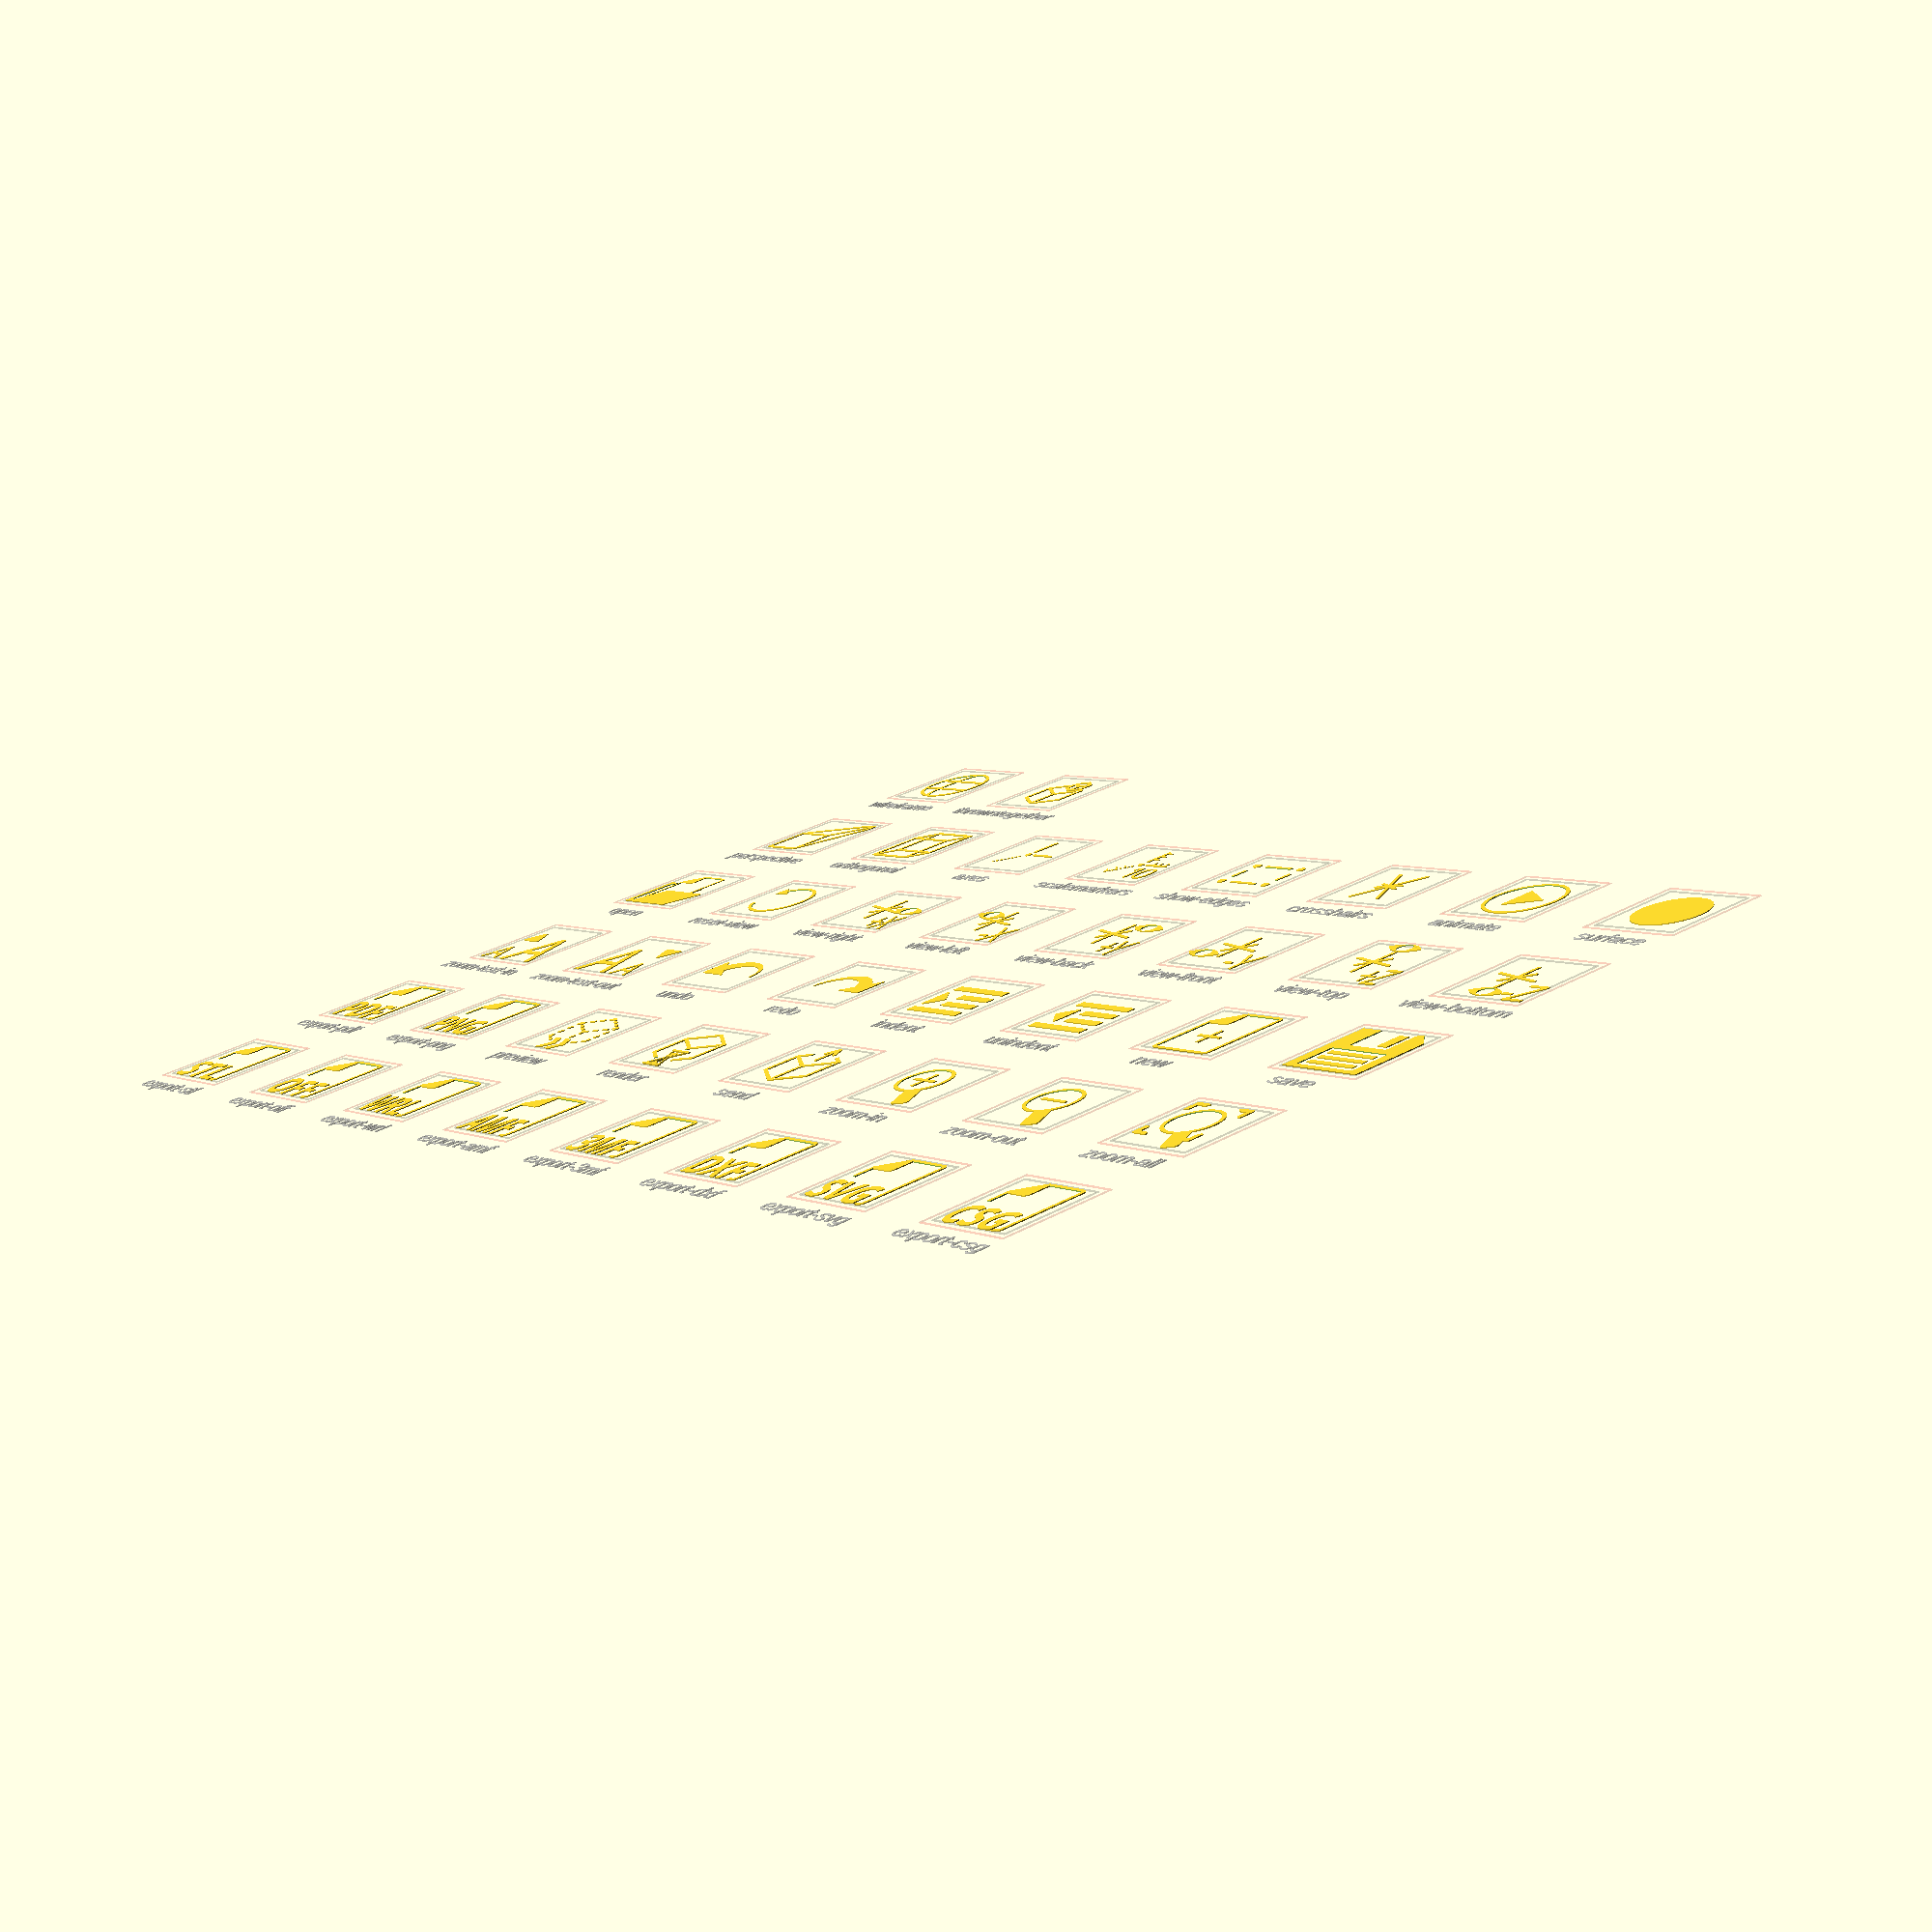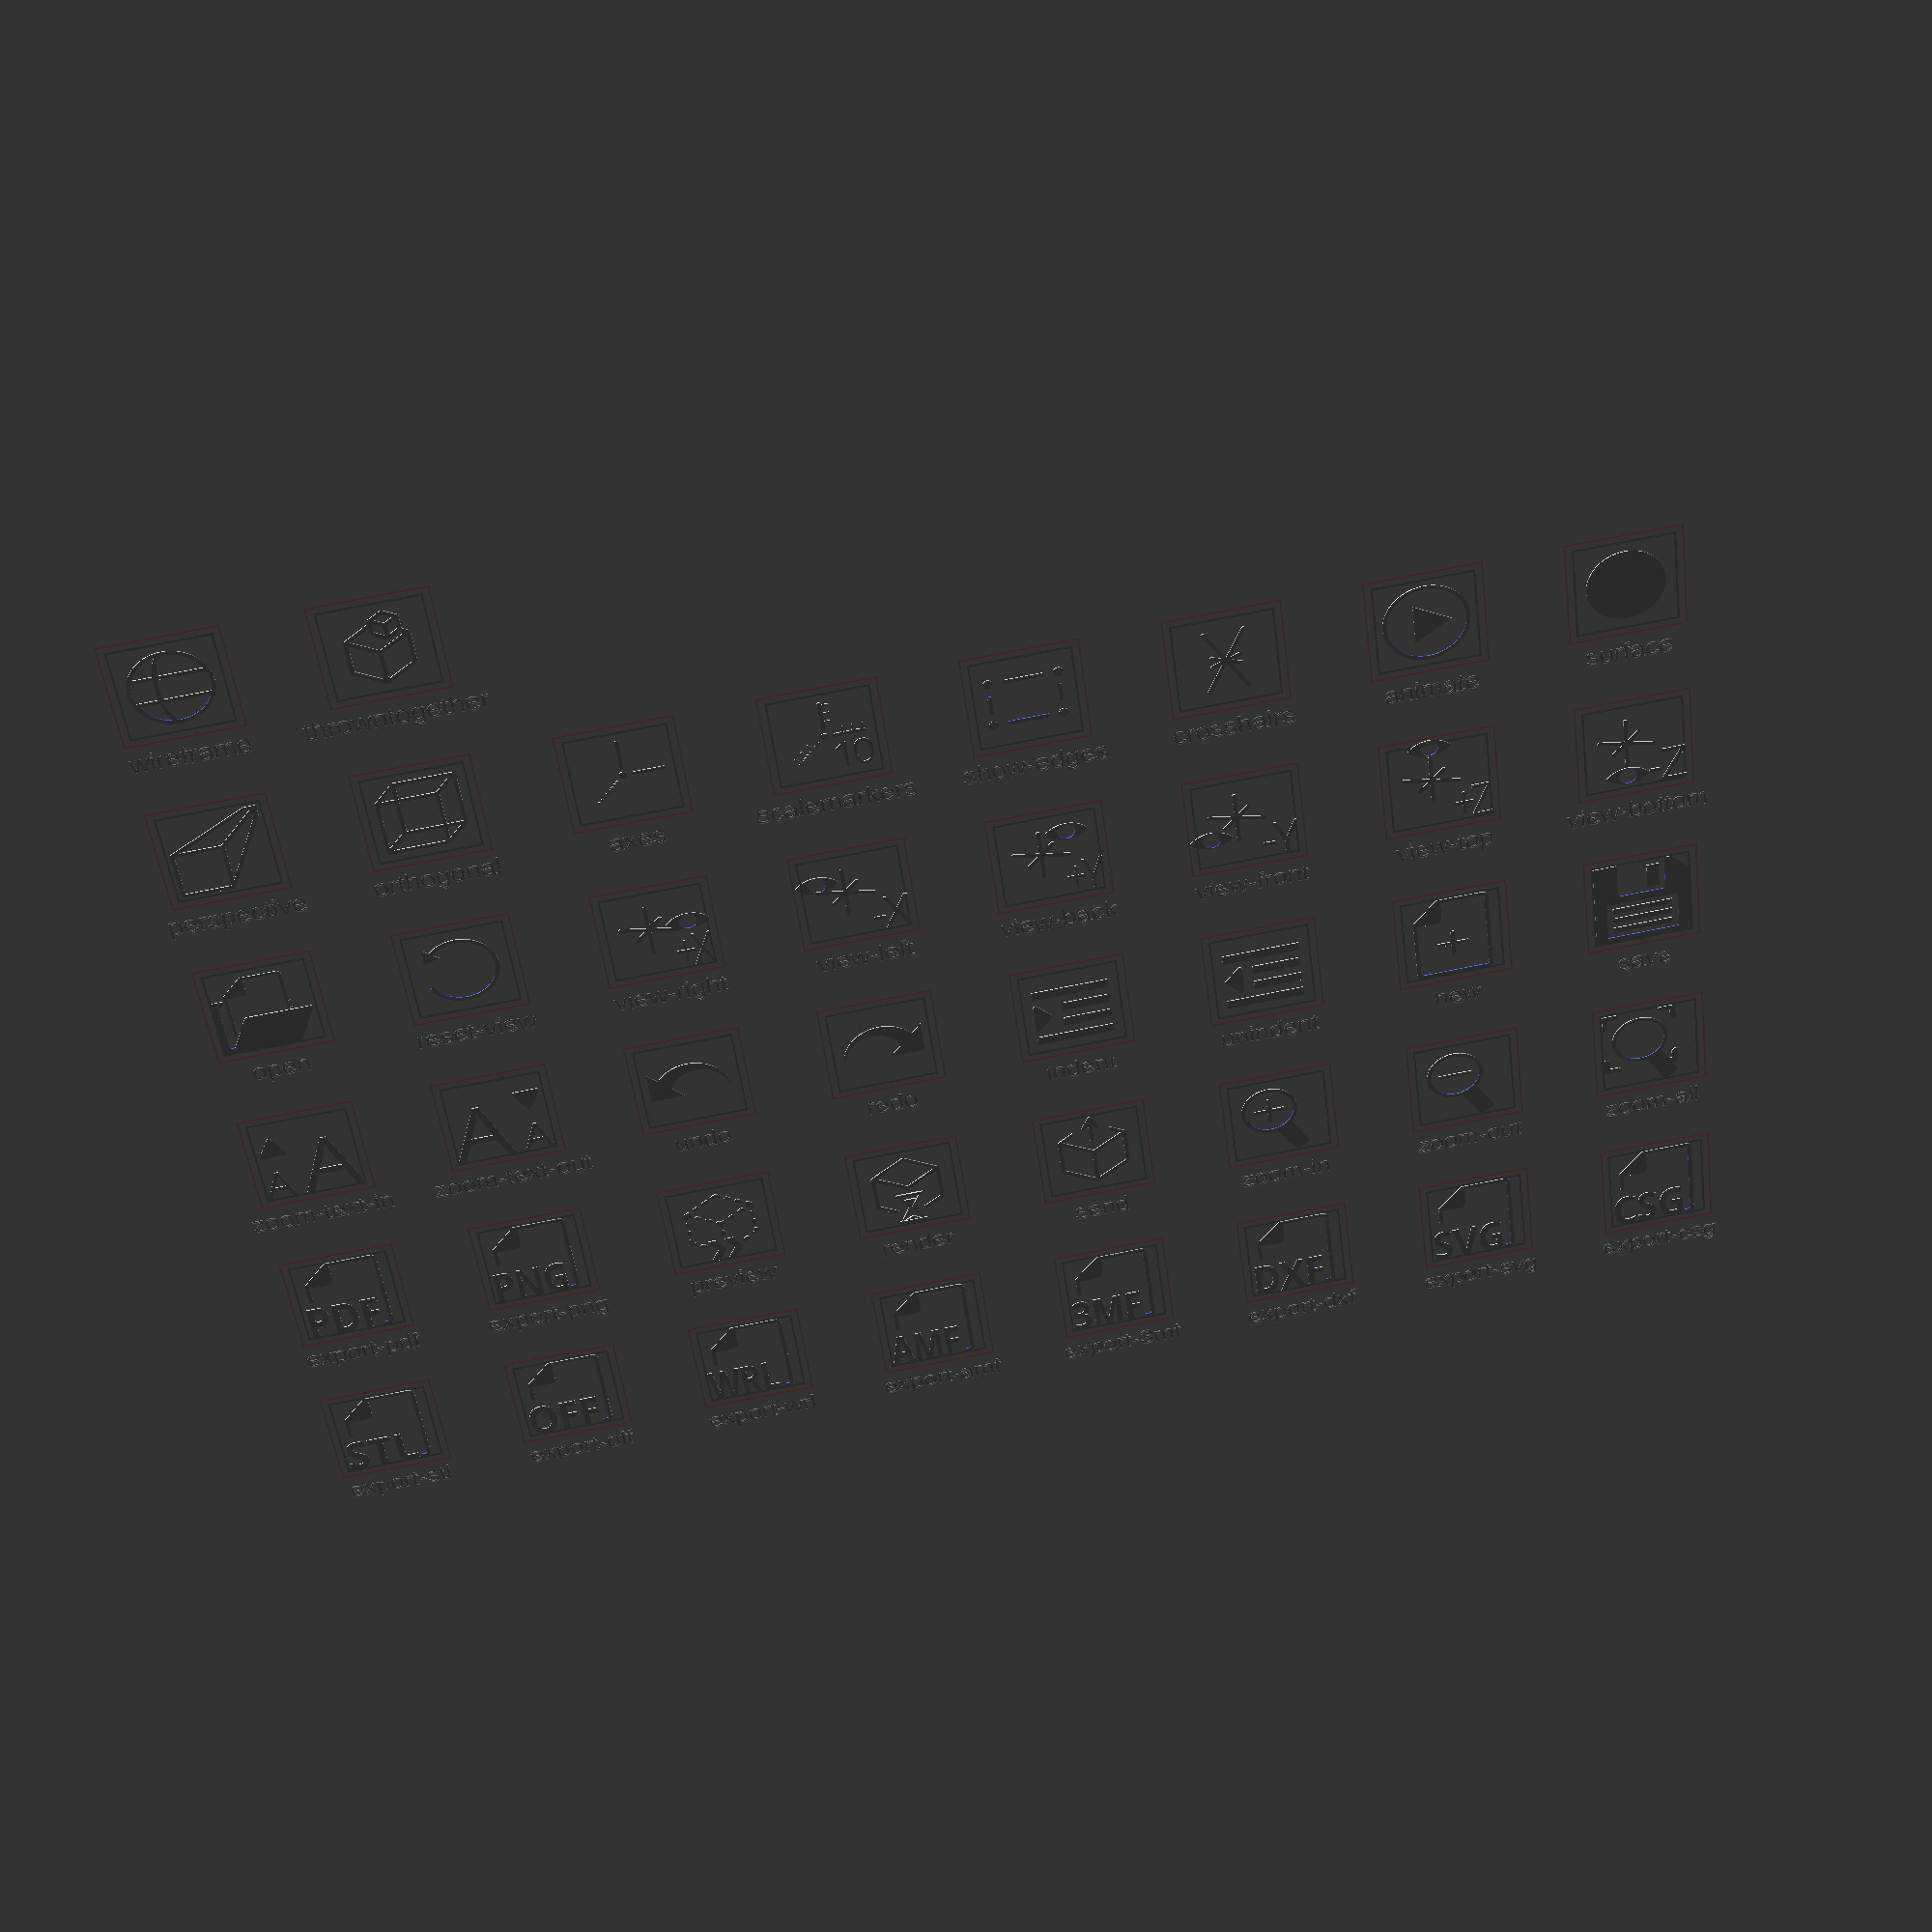
<openscad>
$fa = $preview ? 5 : 1;
$fs = $preview ? 1 : 0.2;

width = 100;
height = 100;
paper_width = 80;
thin = 4;
thick = 10;
rounding = 2;
corner_size = 30;

list_icons = false;
selected_icon = undef;

font = "Open Sans:style=Regular";
export_font = "Open Sans:style=Bold";

icons = [
    ["export-stl"],
    ["export-off"],
    ["export-wrl"],
    ["export-amf"],
    ["export-3mf"],
    ["export-dxf"],
    ["export-svg"],
    ["export-csg"],
    ["export-pdf"],
    ["export-png"],
    ["preview"],
    ["render"],
    ["send"],
    ["zoom-in"],
    ["zoom-out"],
    ["zoom-all"],
    ["zoom-text-in"],
    ["zoom-text-out"],
    ["undo"],
    ["redo"],
    ["indent"],
    ["unindent"],
    ["new"],
    ["save"],
    ["open"],
    ["reset-view"],
    ["view-right"],
    ["view-left"],
    ["view-back"],
    ["view-front"],
    ["view-top"],
    ["view-bottom"],
    ["perspective"],
    ["orthogonal"],
    ["axes"],
    ["scalemarkers"],
    ["show-edges"],
    ["crosshairs"],
    ["animate"],
    ["surface"],
    ["wireframe"],
    ["throwntogether"],
];

icon(selected_icon) {
    export("STL");
    export("OFF");
    export("WRL");
    export("AMF");
    export("3MF");
    export("DXF");
    export("SVG");
    export("CSG");
    export("PDF");
    export("PNG");
    preview();
    render_();
    send();
    zoom_in();
    zoom_out();
    zoom_all();
    zoom_text_in();
    zoom_text_out();
    undo();
    redo();
    indent();
    unindent();
    new();
    save();
    open();
    reset_view();
    view_right();
    view_left();
    view_back();
    view_front();
    view_top();
    view_bottom();
    perspective();
    orthogonal();
    axes();
    scalemarkers();
    show_edges();
    crosshairs();
    animate();
    surface_();
    wireframe();
    throwntogether();
}

if (list_icons) {
    for (a = [ 0 : len(icons) - 1 ]) {
        echo(icon = icons[a][0]);
    }
}

module icon(icon) {
    assert(len(icons) == $children, "list of icon names needs to be same length as number of child modules to icon()");
    cnt = $children;
    cols = ceil(pow(cnt, 0.55));
    if (is_undef(icon)) {
        for (i = [0:cnt - 1]) {
            pos = 200 * [i % cols + 1, floor(i / cols) + 1];
            translate(pos) {
                %translate([width / 2, -40]) text(icons[i][0], 20, halign = "center");
                box();
                children(i);
            }
        }
    } else {
        i = search([icon], icons)[0];
        echo(i);
        children(i);
    }
}

module outline(w) {
    difference() {
        offset(w) children();
        children();
    }
}

module inset(w) {
    difference() {
        children();
        offset(delta = -w) children();
    }
}

module connect_points(cnt, pos) {
    for (idx = [0:cnt - 1]) {
        p = pos(idx);
        hull() {
            translate(p[0])
                children();
            translate(p[1])
                children();
        }
    }
}

module connect_points_dotted(cnt, pos, step = 1) {
    for (idx = [0:cnt - 1]) {
        p = pos(idx);
        v = p[1] - p[0];
        l = norm(v);
        cnt = ceil(l / step);
        s = l / cnt;
        for (a = [0 : cnt])
            translate(p[0] + a * s * v / l)
                children();
    }
}

module box(center = false) {
    module b(o, border) {
        size = width + o;
        render() difference() {
            translate([-border - o / 2, -border - o / 2]) square(size + 2 * border, center = center);
            translate([-o / 2, -o / 2]) square(size, center = center);
        }
    }

    color("black", 0.1) %b(0, rounding);
    color("red", 0.1) %b(16, rounding);
}

module paper() {
    w = rounding + thin;
    offset(rounding)
        translate([w, w])
            square([paper_width - 2 * w, height - 2 * w]);
}

module export_paper() {
    difference() {
        outline(thin) paper();
        translate([-1, height - corner_size + 1]) square([corner_size, corner_size]);
    }
    export_paper_corner();
}

module export_paper_corner() {
    translate([corner_size, height - corner_size]) {
        rotate(90) {
            hull() {
                intersection() {
                    outline(thin) paper();
                    translate([-1, -1]) square([corner_size + 1, corner_size + 1]);
                }
            }
        }
    }
}

module export(t) {
    difference() {
        translate([10, 0]) export_paper();
        translate([-20, -5]) square([height, 55]);
    }
    resize([75, 40], true)
        text(t, 40, font = export_font);
}

module hourglass() {
    module side() {
        hull() { translate([-1, 14]) circle(d = 1); translate([-7, 3]) circle(d = 1); }
        hull() { translate([-1, 14]) circle(d = 1); translate([-7, 24]) circle(d = 1); }
    }

    side();
    mirror([1, 0]) side();
    translate([0, 2]) square([18, 2], center = true);
    translate([0, 25]) square([18, 2], center = true);
    polygon([[-5, 3.5], [5, 3.5], [0.1, 6], [0.2, 14.5], [4, 21], [-4, 21], [-0.2, 14.5], [-0.1, 6]]);
}

module line(l = 40.2) {
    translate([-0.1, -0.1]) square([0.2, l]);
}

module line_dotted() {
    difference() {
        translate([-0.1, -0.1]) square([0.2, 40.2]);
        for (a = [ 0 : 2 ]) {
            translate([-5, 4 + a * 12]) square([10, 8]);
        }
    }
}

module preview_cube(size = 40) {
    offset(2) {
        children(0);
        rotate(-60) children(0);
        rotate(60) children(0);
        translate([0, size]) rotate(-60) children(0);
        translate([0, size]) rotate(60) children(0);
        translate([-sin(60) * size, cos(60) * size]) children(0);
        translate([sin(60) * size, cos(60) * size]) children(0);
        translate([-sin(60) * size, cos(60) * size + size]) rotate(-60) children(0);
        translate([sin(60) * size, cos(60) * size + size]) rotate(60) children(0);
    }
}

module render_() {
    translate([width / 2, 10]) {
        difference() {
            preview_cube() line();
            polygon([[-15, 36], [15, 36], [9, 18], [25, -10], [-25, -10], [-9, 18]]);
        }
        translate([0, -10]) scale(1.6) hourglass();
    }
}

module preview() {
    translate([width / 2, 10]) {
        difference() {
            preview_cube() line_dotted();
            translate([0, 8]) square([35, 28], center = true);
        }
        h = 14;
        translate([0, 4]) polygon([[-18, h], [-9, h], [0, 0], [-9, -h], [-18, -h], [-9, 0]]);
        translate([18, 4]) polygon([[-18, h], [-9, h], [0, 0], [-9, -h], [-18, -h], [-9, 0]]);
    }
}

module send() {
    translate([width / 2, 10]) {
        difference() {
            preview_cube() line();
            translate([0, 75]) square(40, center = true);
        }
        translate([0, 87]) offset(2) {
            rotate(180) line(30);
            rotate(150) line(15);
            rotate(210) line(15);
        }
    }
}

module zoom(r = 30) {
    children();
    difference() {
        union() {
            circle(r = r);
                rotate(210)
                    offset(thin)
                        translate([-thick/2, 0])
                            square([thick, 61]);
        }
        circle(r = r - thin);
    }
}

module cross() {
    square([thin, 32], center = true);
    square([32, thin], center = true);
}

module zoom_in() {
    r = 30;
    translate([r + thick, height - r - thick])
        zoom(r)
            cross();
}

module zoom_out() {
    r = 30;
    translate([r + thick, height - r - thick])
        zoom(r)
            square([35, thin], center = true);
}

module zoom_all() {
    r = 30;
    translate([r + thick, height - r - thick])
        zoom() {
            w = 75;
            offset(rounding) difference() {
                square(w, center = true);
                square(w - thin, center = true);
                rotate(45) square(85, center = true);
            }
        }
}

module zoom_text(angle, z) {
    text("A", 35, font = font);
    translate([40, 0]) text("A", 70, font = font);
    translate([17, z]) rotate(angle) offset(rounding) circle(14, $fn = 3);
}

module zoom_text_in() {
    zoom_text(90, 65);
}

module zoom_text_out() {
    translate([width, 0]) mirror([1, 0, 0]) zoom_text(-90, 71);
}

module curved_arrow() {
    offset(1) {
        difference() {
            circle(r = 40);
            translate([-8, 0]) circle(r = 32);
            translate([-50, -50]) square([100, 54]);
        }
    }
    translate([43, 0])
        polygon([[-35, 0], [0, 0], [0, 35]]);
}

module undo() {
    translate([width / 2, height / 3])
        mirror([1, 0, 0])
            curved_arrow();
}

module redo() {
    translate([width / 2, , height / 3])
        curved_arrow();
}

module indent_document() {
    for (a = [ 0 : 3 ]) {
        x = abs(a - 1.5) < 1 ? 30 : 0;
        translate([x, 20 * a]) square([80 - x, thick]);
    }
    offset(2) children();
}

module indent() {
    translate([thick, thick])
        indent_document()
            polygon([[2, 50], [17, 35], [2, 20]]);
}

module unindent() {
    translate([thick, thick])
        indent_document()
            polygon([[2, 35], [17, 50], [17, 20]]);
}

module new() {
    translate([10, 0]) {
        export_paper();
        translate([paper_width / 2, 2 * height / 5]) cross();
    }
}

module open() {
    module small_paper() translate([4.5,5]*u) scale(0.77) export_paper();
    module folder() {
        square([20,22]*u-[w,w]);
        translate([5.5,0]*u) square([20,19]*u-[w,w]);
    }
    module flap() translate([rounding,rounding]) offset(r=rounding) polygon([[3,0]*u, [24,0]*u, [30,12]*u, [9,12]*u]);

    u = height/32;
    w = rounding + thin;
    difference() {
      translate([rounding, rounding]) offset(r=rounding) folder();
      translate([rounding, rounding]) offset(r=rounding) offset(-w) folder();
      offset(r=rounding) hull() small_paper();
    }
    difference() {
      small_paper();
      offset(r=rounding) flap();
    }
    flap();
}

module save() {
	u = height/32;
	difference() {
		square(32*[u,u]);
		translate([4,2]*u) square([24,14]*u);
		translate([8,19]*u) square([16, 23]*u);
		translate([100,100]) rotate(45) square([8,8]*u, center=true);
	}
	translate([18,21]*u) square([4,9]*u);
	translate([6,4]*u) square([20,2]*u);
	translate([6,8]*u) square([20,2]*u);
	translate([6,12]*u) square([20,2]*u);
}

module reset_view() {
    r = 0.35 * width;
    translate([width / 2, height / 2]) {
        difference() {
            outline(thin) circle(r);
            polygon([[0, 0], [-width, -width / 2], [-width, width / 2]]);
        }
        rotate(60) translate([0, r + thin / 2]) rotate(-10)
            polygon([[-thin, 0], [thick, -thick], [thick, thick]]);
    }
}

module view_axes(eyepos) {
  b = 3;
  L = 33;
  Lo = L/2-1;
  projection() rotate([-65, 0, 0]) rotate([0, 0, -25]) {
    translate([Lo, 0, 0]) cube([L, b, b], center=true);
    translate([-Lo, 0, 0]) cube([L, b, b], center=true);
    translate([0, Lo, 0]) cube([b, L, b], center=true);
    translate([0, -Lo, 0]) cube([b, L, b], center=true);
    translate([0, 0, Lo]) cube([b, b, L], center=true);
    translate([0, 0, -Lo]) cube([b, b, L], center=true);
  }

  translate(eyepos) {
    difference() {
      intersection() {
        translate([0, 20]) circle(30);
        translate([0, -20]) circle(30);
      }
      circle(9);
    }
  }
}

module view_cube_pos() {
    translate([width / 2 - 8, height / 2 + 5])
        children();
}

module view_text(t) {
    translate([width - 2, 0])
        resize([38, 40])
            text(t, 40, font = font, halign="right", spacing = 0.8);
}

module view_right() {
    view_cube_pos()
        view_axes([40, +2]);
    view_text("+X");
}

module view_left() {
    view_cube_pos()
        view_axes([-27, 15]);
    view_text("-X");
}

module view_back() {
    view_cube_pos()
        view_axes([28, 24]);
    view_text("+Y");
}

module view_front() {
    view_cube_pos()
        view_axes([-28, -23]);
    view_text("-Y");
}

module view_top() {
    view_cube_pos()
        view_axes([0, 41]);
    view_text("+Z");
}

module view_bottom() {
    view_cube_pos()
        view_axes([0, -41]);
    view_text("-Z");
}

module perspective() {
    s1 = 25;
    s2 = 5;
    o1 = [30, 30];
    o2 = [90, 90];
    p = [[-1, 1], [1, 1], [1, -1], [-1, -1]];
    connect_points(4, function(i) [o1 + s1 * p[i], o1 + s1 * p[(i + 1) % 4]]) circle(d = thin);
    connect_points(2, function(i) [o2 + s2 * p[i], o2 + s2 * p[(i + 1) % 4]]) circle(d = thin);
    connect_points(3, function(i) [o1 + s1 * p[i], o2 + s2 * p[i]]) circle(d = thin);
}

module orthogonal() {
    o1 = [40, 40];
    o2 = [60, 60];
    p = 30 * [[-1, 1], [1, 1], [1, -1], [-1, -1]];
    connect_points(4, function(i) [o1 + p[i], o1 + p[(i + 1) % 4]]) circle(d = thin);
    connect_points(4, function(i) [o2 + p[i], o2 + p[(i + 1) % 4]]) circle(d = thin);
    connect_points(4, function(i) [o1 + p[i], o2 + p[i]]) circle(d = thin);
}

module axes() {
    p = [ for (r = [10, 40], a = [0, -90, 135]) r * [-sin(a), cos(a) ] ];
    
    translate([width / 2, height / 2]) {
        connect_points(2, function(i) [p[i], p[i + 3]]) circle(d = thin);
        connect_points_dotted(1, function(i) [p[i + 2], p[i + 5]], 1.2 * thin) circle(d = 0.8 * thin);
        circle(thin);
    }
}

module scalemarkers() {
    module markers() {
        connect_points(3, function(i) let(x = 18 + 10 * i) [[x, 0], [x, 8]]) circle(d = 0.5 * thin);
    }

    axes();
    translate([width - 8, 10]) text("10", 30, font = font, halign="right", spacing = 0.8);
    translate([width / 2, height / 2]) {
        markers();
        rotate(90) mirror([0, 1, 0]) markers();
        rotate(225) mirror([0, 1, 0]) markers();
    }
}

module show_edges() {
    p = [[-35, 25], [35, 25], [35, -25], [-35, -25]];

    translate([width / 2, height / 2]) {
        for (p = p) translate(p) circle(d = thick);
        difference() {
            offset(thin/2) polygon(p);
            offset(-thin/2) polygon(p);
            for (p = p) translate(p) square(3 * thick, center = true);
        }
    }
}

module crosshairs() {
    r1 = 15;
    r2 = 40;

    translate([width / 2, height / 2]) {
        for (a = [20, -20]) {
            hull() {
                translate(r1 * [cos(a), sin(a)]) circle(d = thin);
                translate(r1 * [-cos(-a), sin(-a)]) circle(d = thin);
            }
        }
        for (a = [30, -30]) {
            hull() {
                translate(r2 * [sin(a), cos(a)]) circle(d = thin);
                translate(r2 * [sin(-a), -cos(-a)]) circle(d = thin);
            }
        }
    }
}

module animate() {
    translate([width / 2, height / 2]) {
        outline(thin) circle(d = 0.8 * width);
        circle(d = 0.5 * width, $fn = 3);
    }
}

module surface_() {
    translate([width / 2, height / 2]) {
        circle(d = 0.8 * width);
    }
}

module wireframe() {
    r = 0.4 * width;
    translate([width / 2, height / 2]) {
        outline(thin) circle(r = r - thin / 2);
        difference() {
            outline(thin) scale([0.3, 1]) circle(r = r - thin / 2);
            translate([0, -height / 2]) square([width, height]);
        }
        for (a = [20, -20]) {
            hull() {
                translate(r * [cos(a), sin(a)]) circle(d = thin);
                translate(r * [-cos(a), sin(a)]) circle(d = thin);
            }
        }
    }
}

module throwntogether() {
    module c() translate([10, 50]) preview_cube(15) line(15);
    
    translate([width / 2, 10]) {
        difference() {
            preview_cube(35) line(35);
                hull() c();
        }
        c();
    }
}

</openscad>
<views>
elev=255.5 azim=232.6 roll=167.5 proj=p view=solid
elev=141.3 azim=172.6 roll=188.1 proj=p view=solid
</views>
